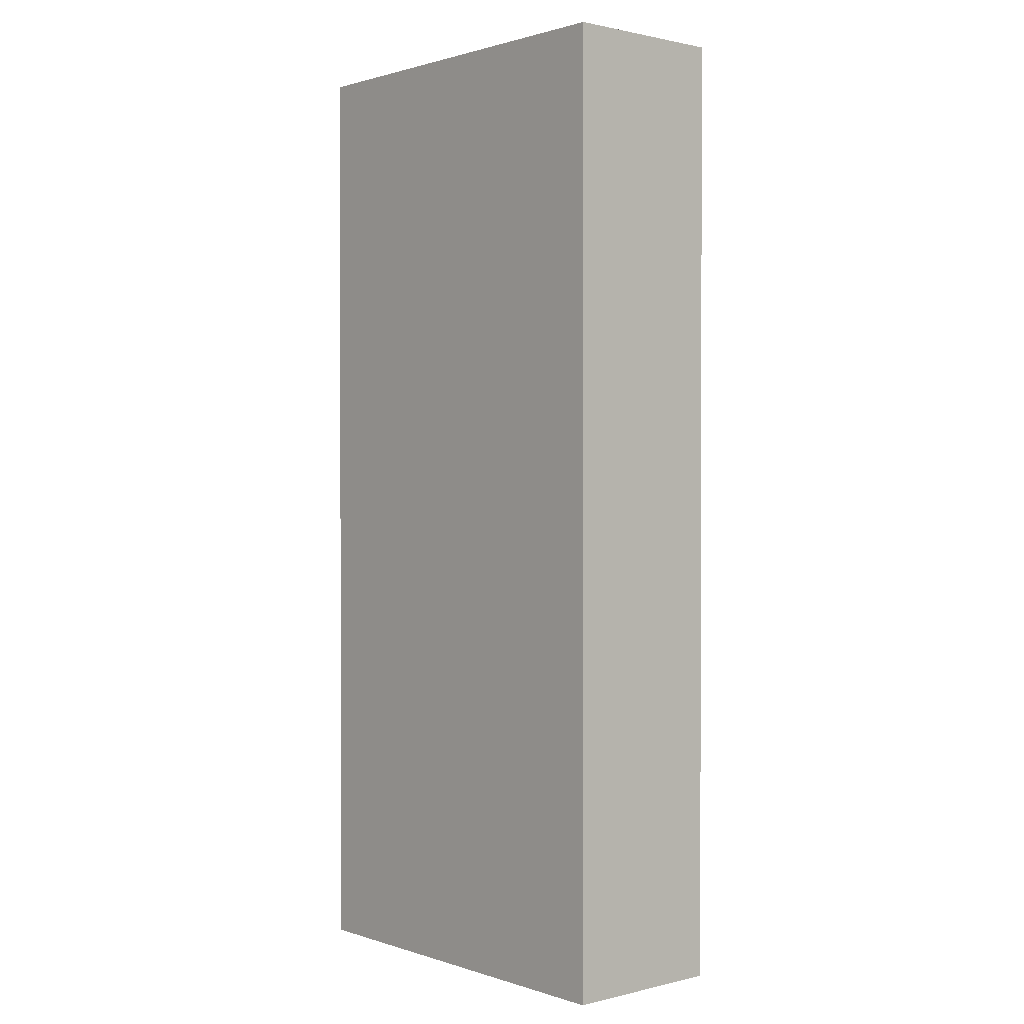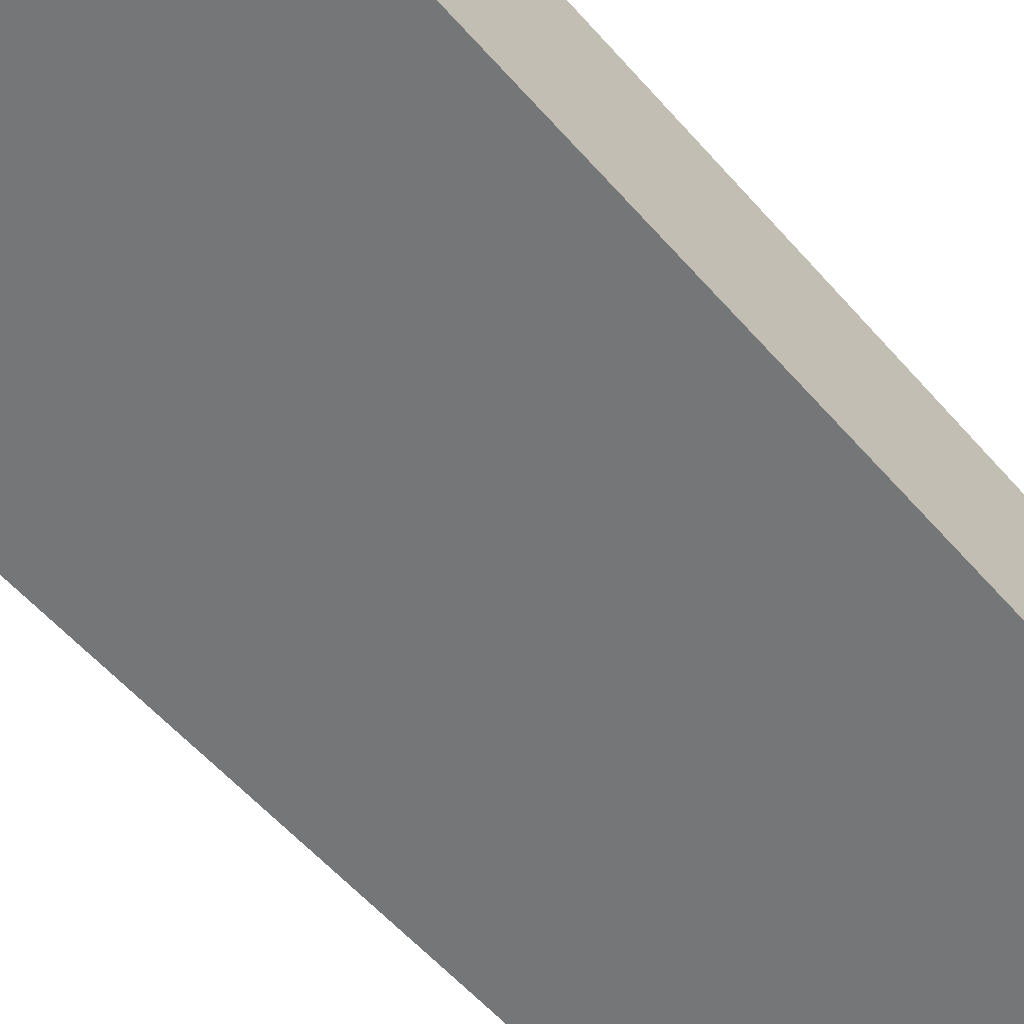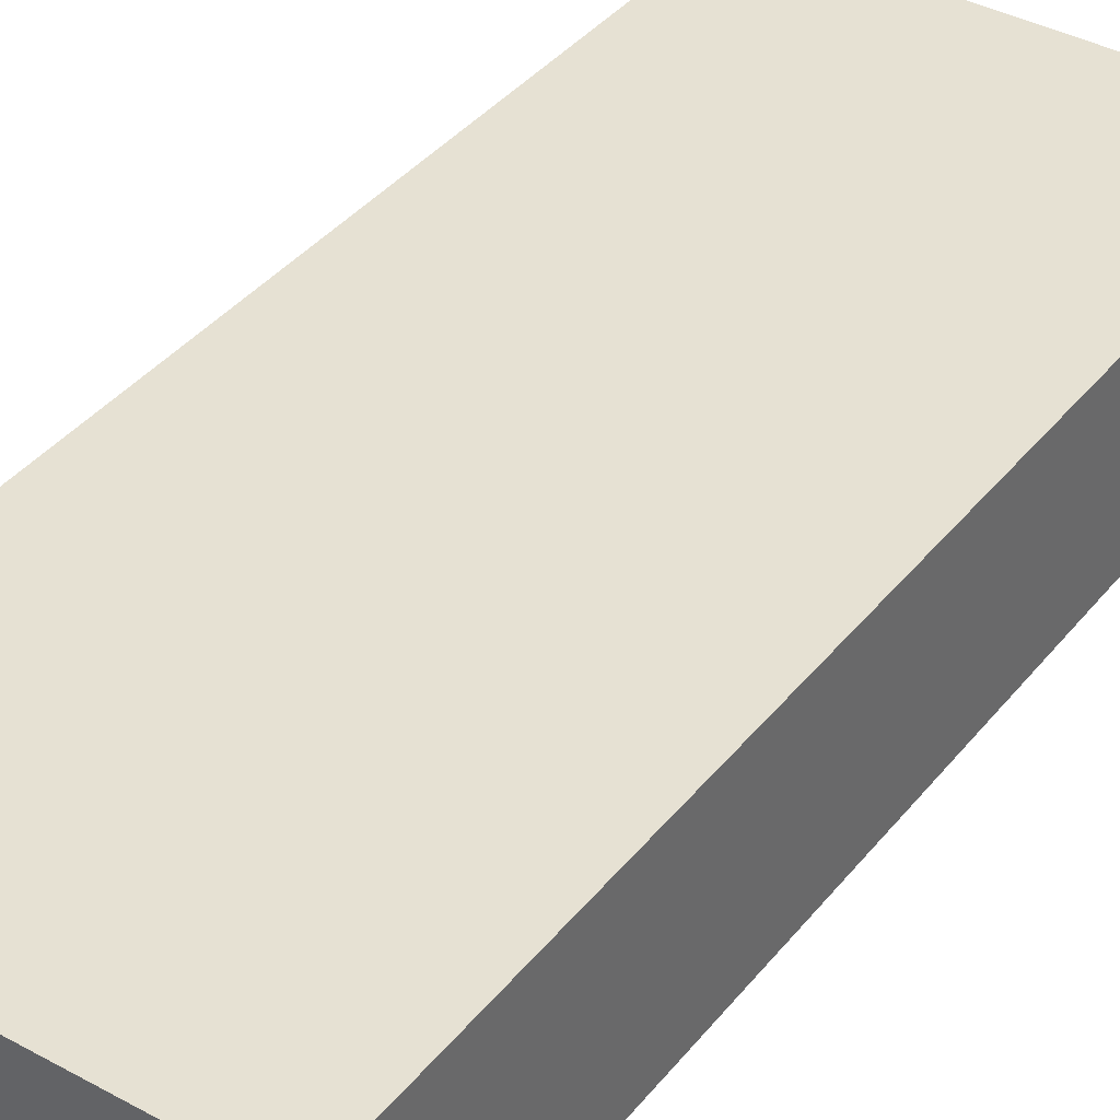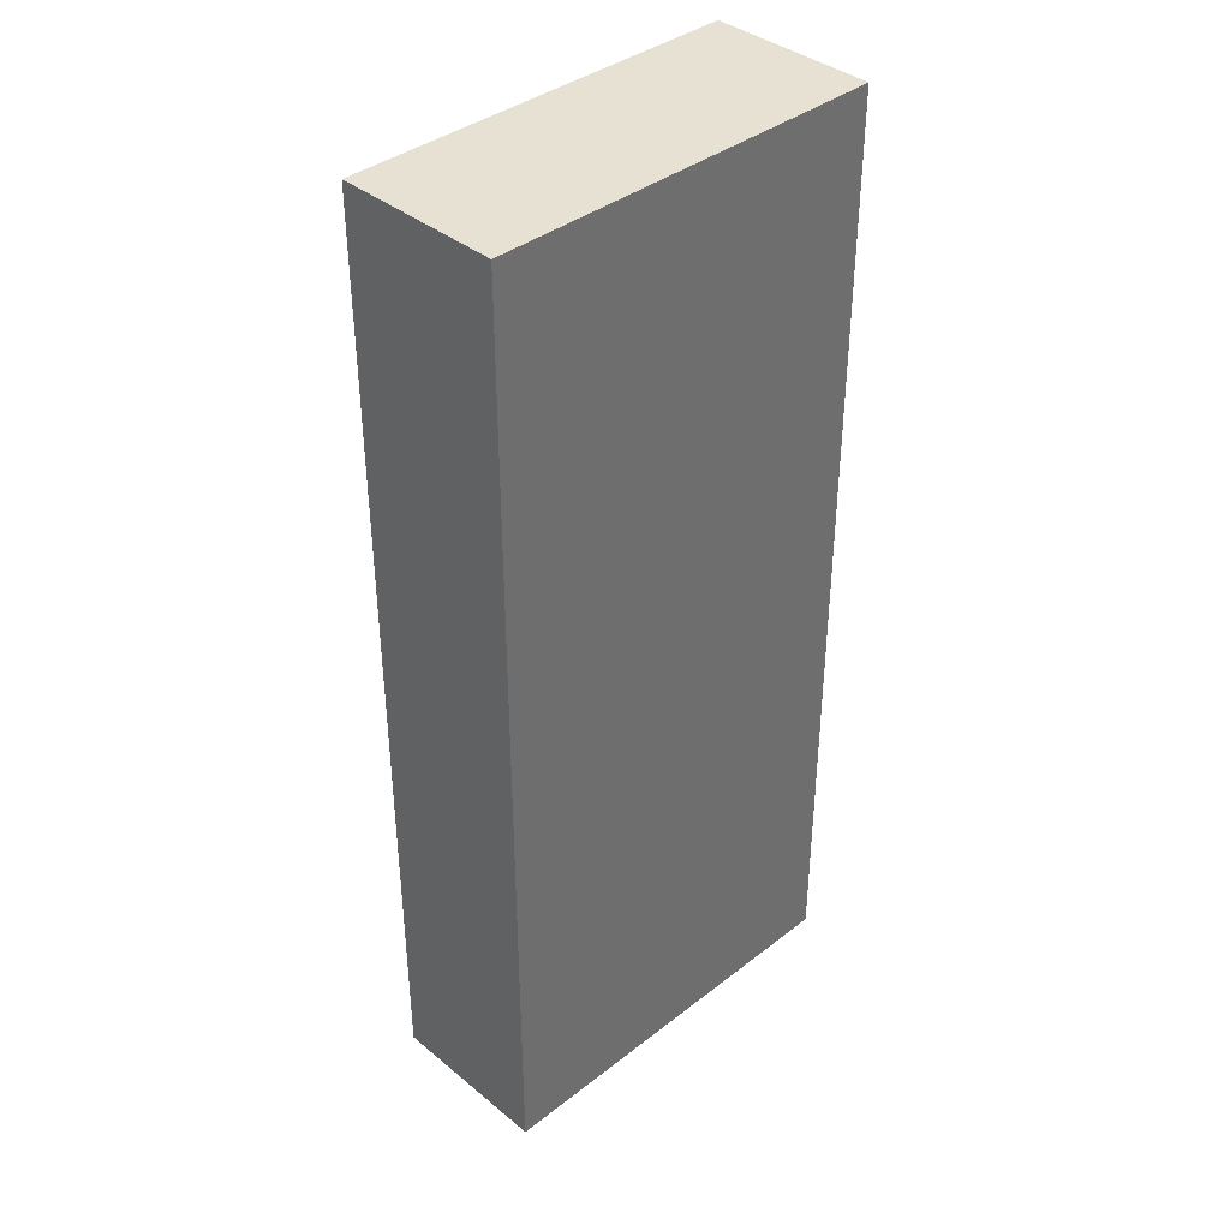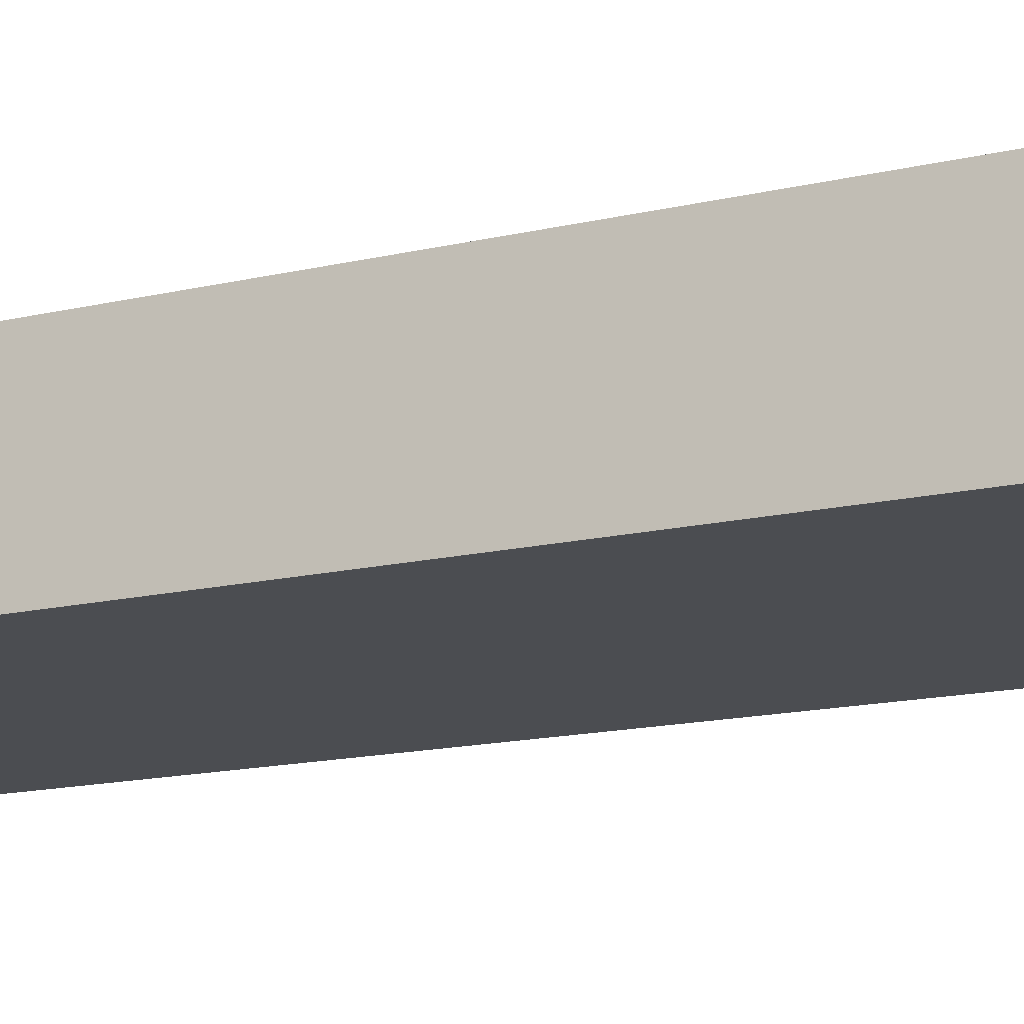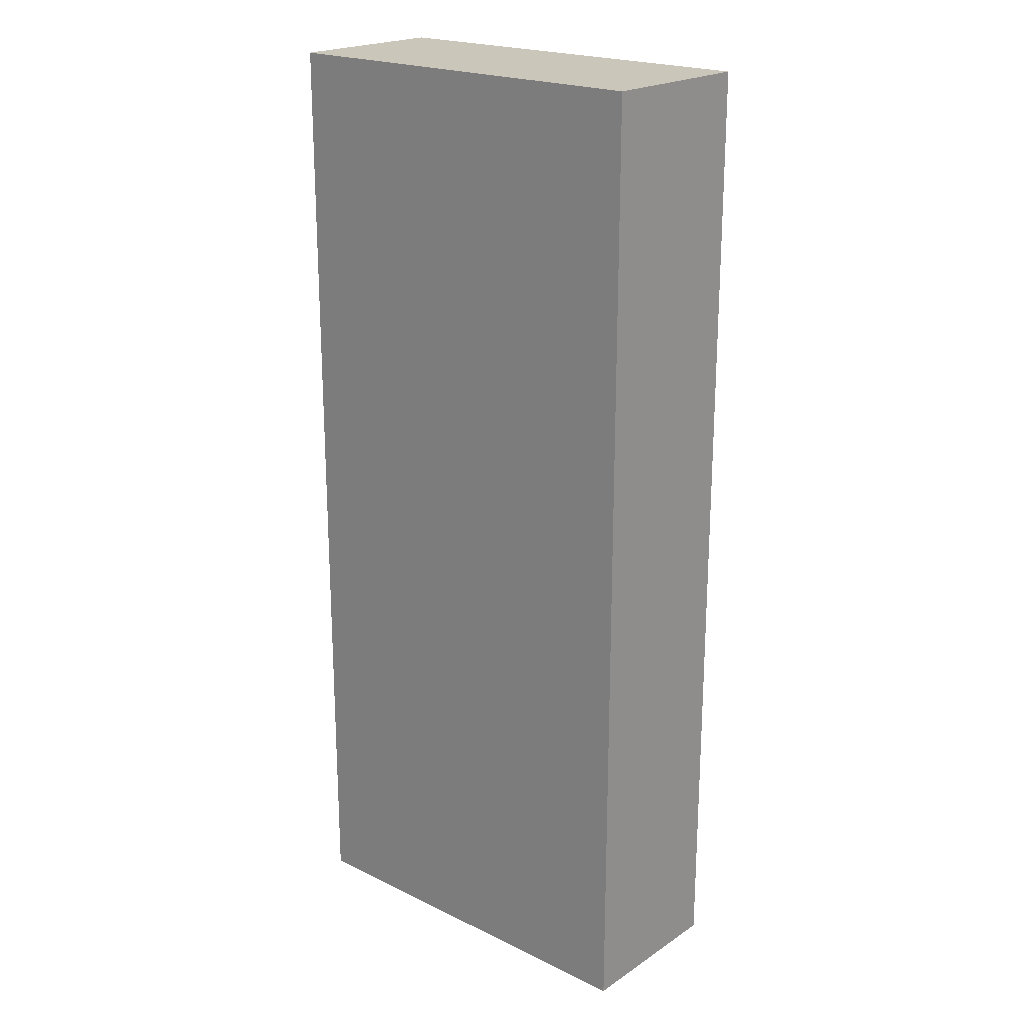
<metadata>
{"format":"obj","ext":"obj","renderer":"f3d","projection":"perspective","resolution":1024,"background":"white","views":[{"elev":1.1,"azim":-130.8,"up":"+Y"},{"elev":-56.8,"azim":-139.5,"up":"+Z"},{"elev":38.9,"azim":34.4,"up":"+Z"},{"elev":38.6,"azim":135.7,"up":"+Y"},{"elev":-15.9,"azim":-64.1,"up":"+Z"},{"elev":21.1,"azim":40.8,"up":"+Y"}]}
</metadata>
<code>
o Cube
v -8.826 43.08 6.145
v -8.826 0.2607 6.145
v -8.826 43.08 -1.288
v -8.826 0.2607 -1.288
v 9.244 43.08 6.145
v 9.244 0.2607 6.145
v 9.244 43.08 -1.288
v 9.244 0.2607 -1.288
f 2 1 3
f 4 3 7
f 8 7 5
f 6 5 1
f 7 3 1
f 4 8 6
f 2 3 4
f 4 7 8
f 8 5 6
f 6 1 2
f 7 1 5
f 4 6 2

</code>
